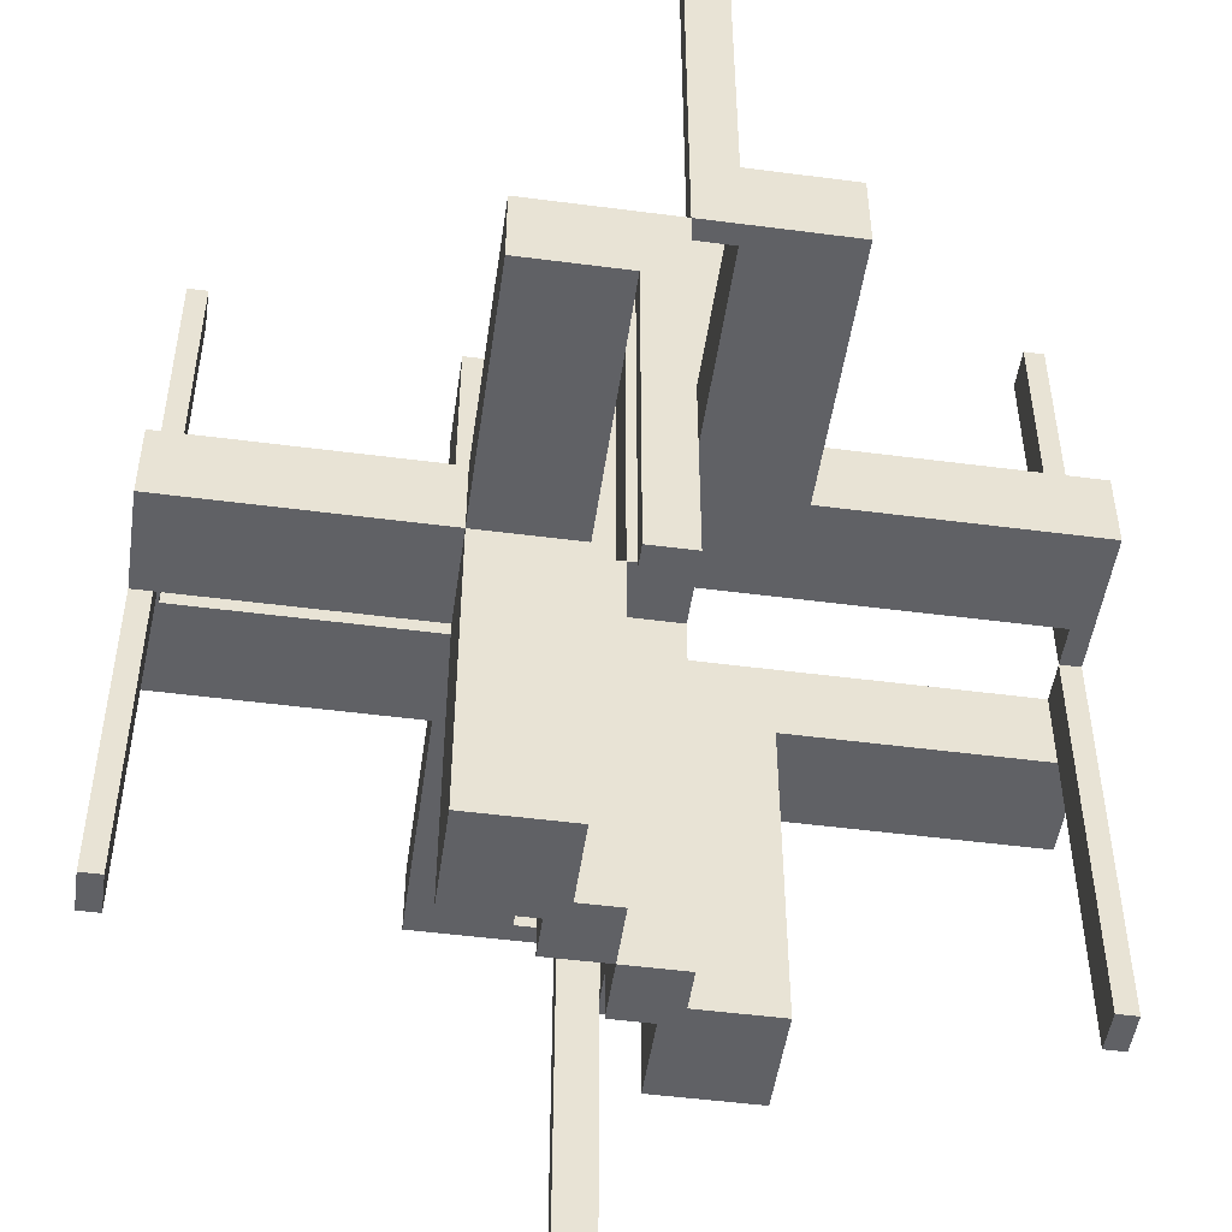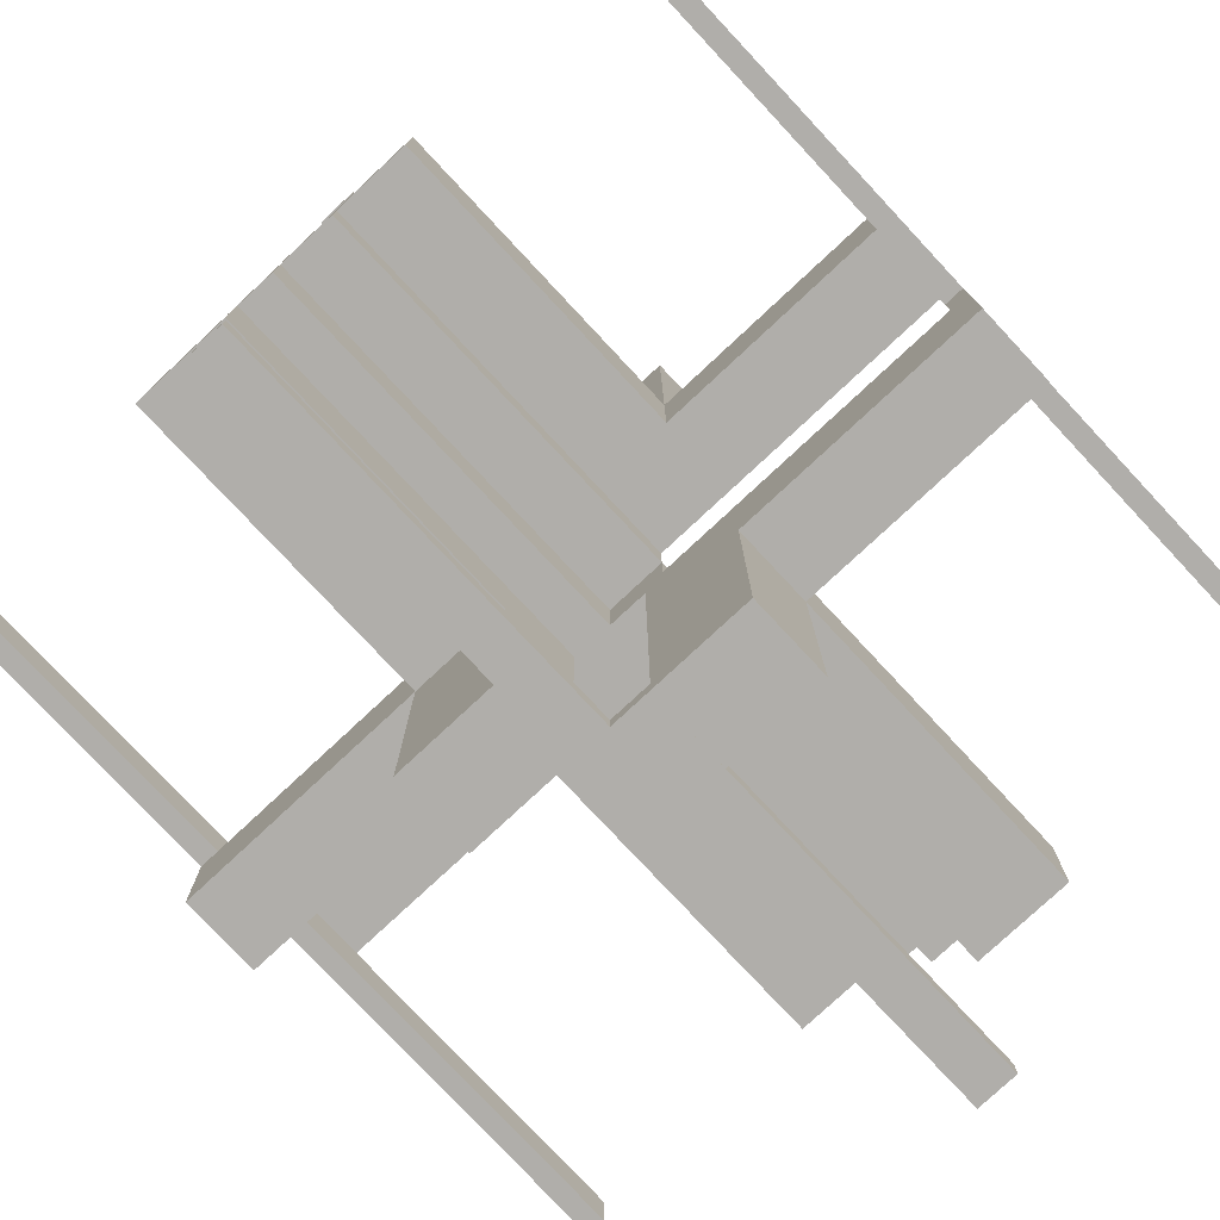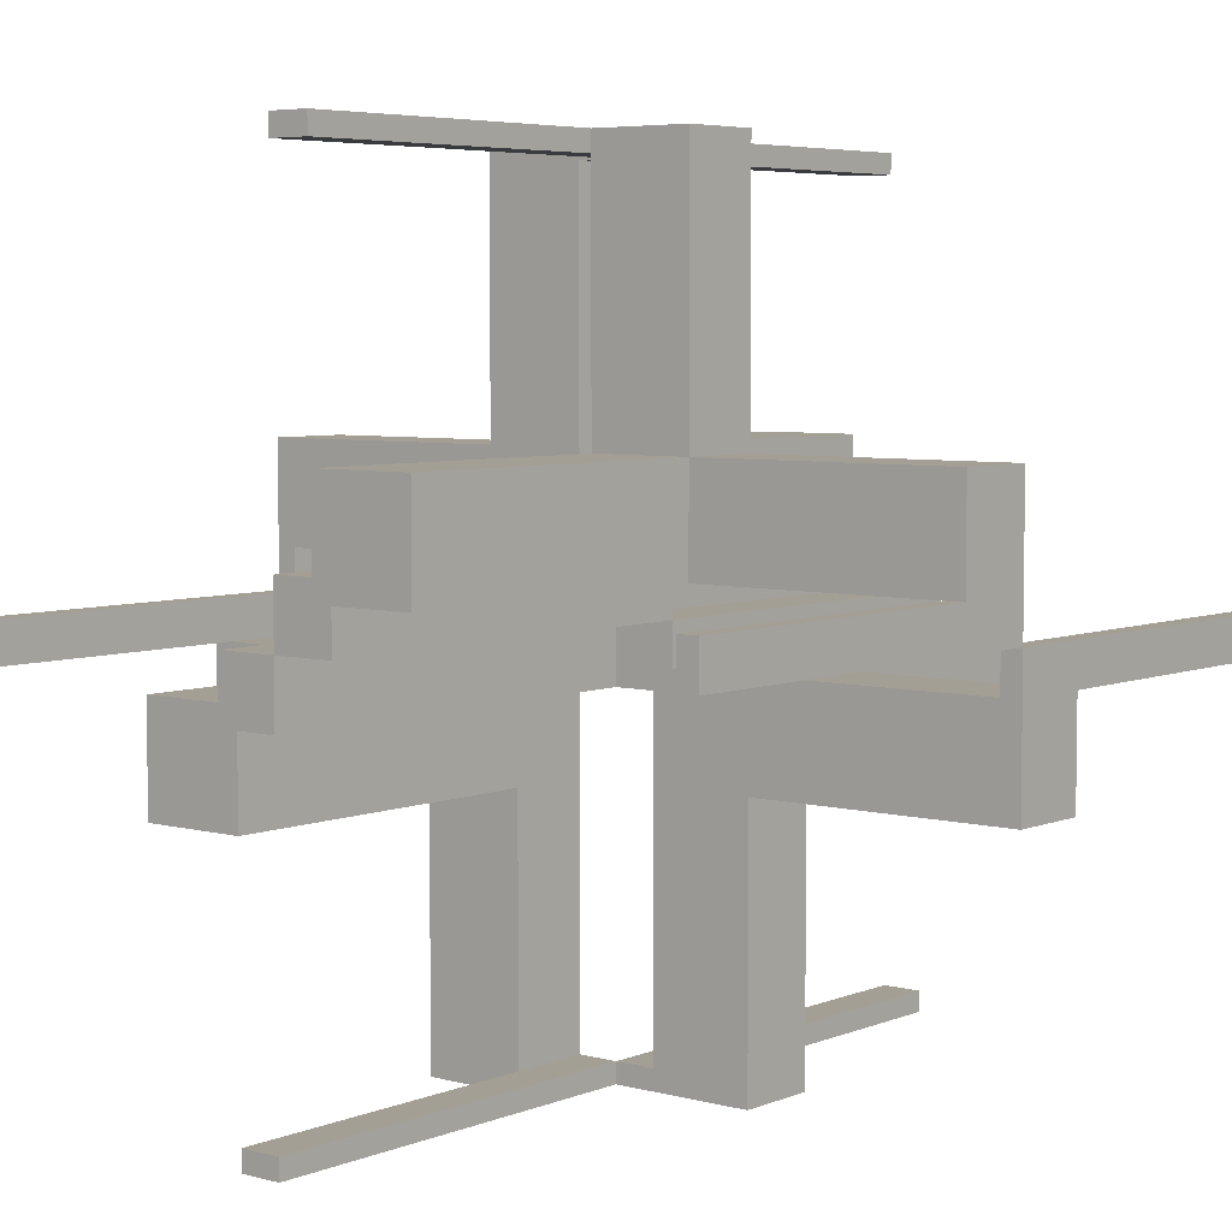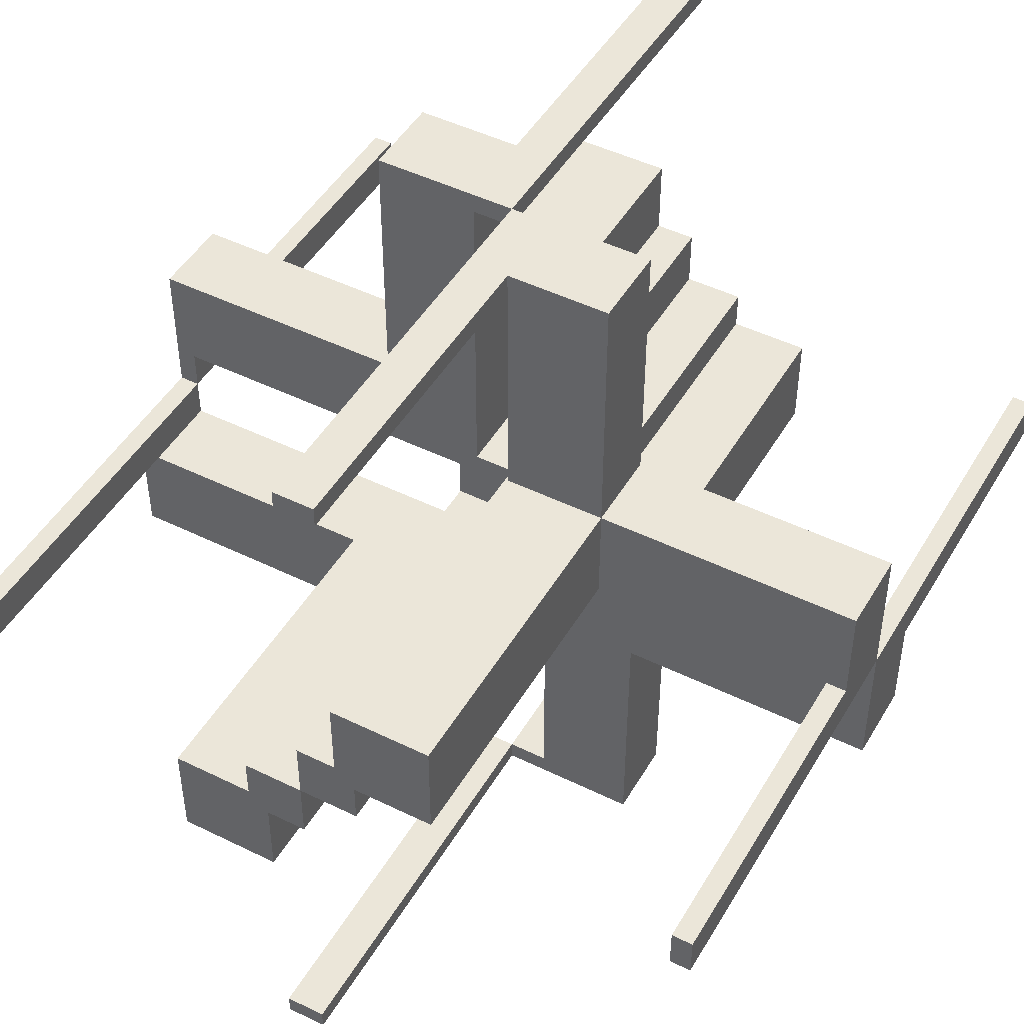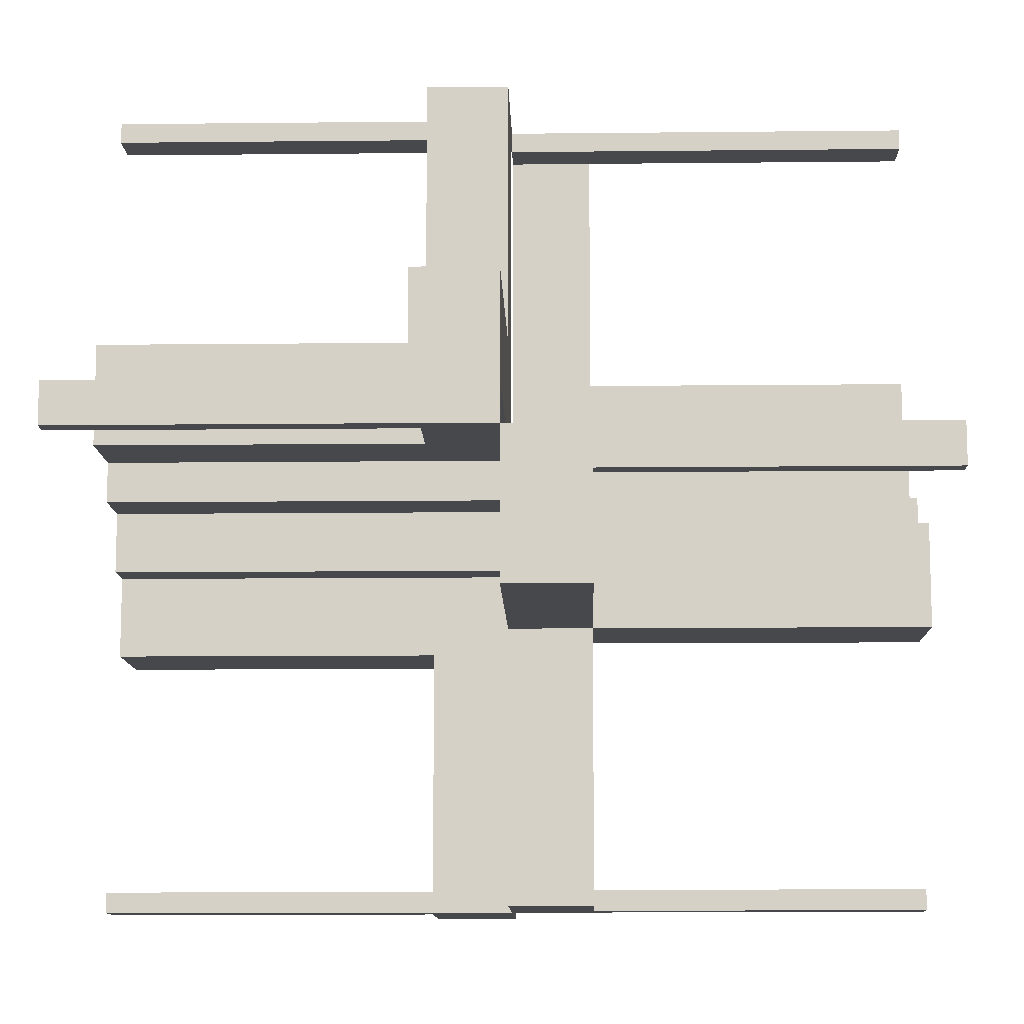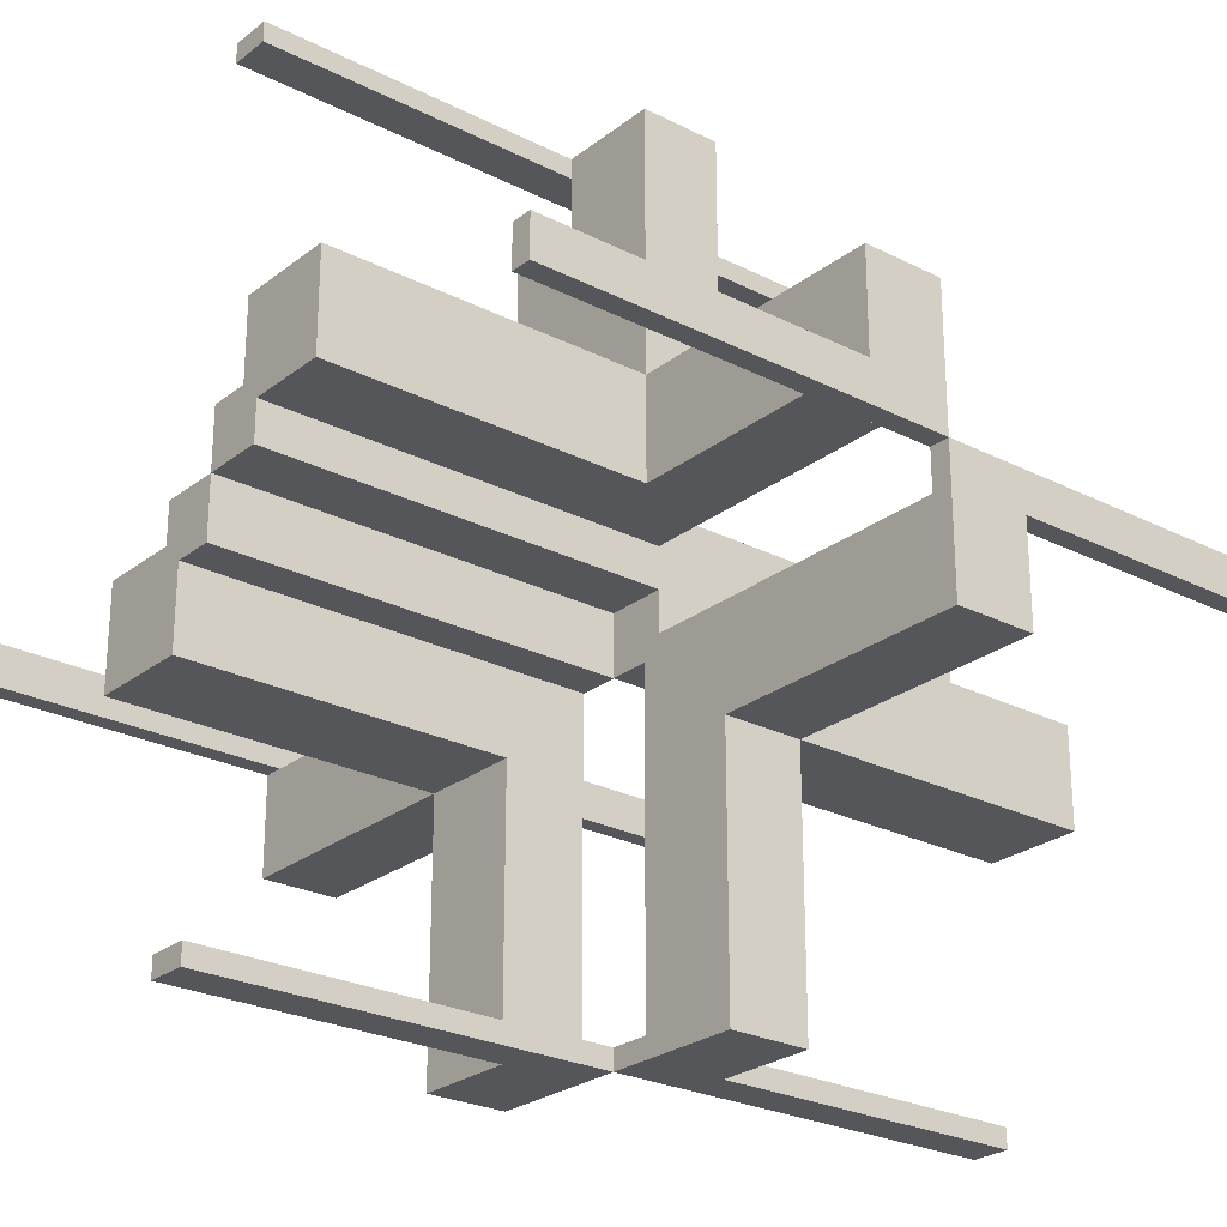
<metadata>
{"format":"obj","ext":"obj","renderer":"f3d","projection":"perspective","resolution":1024,"background":"white","views":[{"elev":-49.7,"azim":81.8,"up":"+Z"},{"elev":-77.8,"azim":-137.0,"up":"+Y"},{"elev":5.4,"azim":-140.6,"up":"+Y"},{"elev":47.1,"azim":29.1,"up":"+Y"},{"elev":-11.1,"azim":-88.5,"up":"+Y"},{"elev":-25.4,"azim":-129.2,"up":"+Y"}]}
</metadata>
<code>
v 0 0 0
v 0 0 -0.5
v 0 0 0.5
v 0 -0.075 0
v 0 -0.075 -0.5
v 0 -0.075 0.5
v 0 -0.475 0
v 0 -0.475 -0.5
v 0 -0.475 0.5
v 0 -0.5 0
v 0 -0.5 -0.5
v 0 -0.5 0.5
v 0 0.5 0
v 0 0.5 -0.5
v 0 0.5 0.5
v 0 0.475 0
v 0 0.475 -0.5
v 0 0.475 0.5
v 0 0.075 0
v 0 0.075 -0.5
v 0 0.075 0.5
v -0.1375 -0.1375 0
v -0.1375 -0.1375 0.1
v -0.1375 -0.1325 0
v -0.1375 -0.1325 0.1
v -0.1375 -0.0925 0
v -0.1375 -0.0925 0.1
v -0.1375 0.175 0
v -0.1375 0.175 -0.1
v -0.1375 -0.175 0
v -0.1375 -0.175 0.1
v -0.1375 0.0925 0
v -0.1375 0.0925 -0.1
v -0.1375 0.1325 0
v -0.1375 0.1325 -0.1
v -0.1375 0.1375 0
v -0.1375 0.1375 -0.1
v -0.075 0 0
v -0.075 0 -0.5
v -0.075 0 0.5
v -0.075 0.05 0
v -0.075 0.05 -0.5
v -0.075 -0.05 0
v -0.075 -0.05 0.5
v -0.475 0 0
v -0.475 0 -0.5
v -0.475 0 0.5
v -0.475 0.05 0
v -0.475 0.05 -0.5
v -0.475 -0.05 0
v -0.475 -0.05 0.5
v 0.05 -0.075 0
v 0.05 -0.075 -0.5
v 0.05 -0.475 0
v 0.05 -0.475 -0.5
v 0.05 0.05 0
v 0.05 0.05 0.5
v 0.05 0.175 0
v 0.05 0.175 0.1
v 0.05 0.175 0.5
v 0.05 -0.5 0
v 0.05 -0.5 -0.5
v 0.05 -0.5 -0.1
v 0.05 0.5 0
v 0.05 0.5 0.1
v 0.05 0.5 0.5
v 0.05 -0.175 0
v 0.05 -0.175 -0.5
v 0.05 -0.175 -0.1
v 0.05 -0.05 0
v 0.05 -0.05 -0.5
v 0.05 0.475 0
v 0.05 0.475 0.5
v 0.05 0.075 0
v 0.05 0.075 0.5
v -0.0875 -0.1375 0
v -0.0875 -0.1375 0.1
v -0.0875 0.175 0
v -0.0875 0.175 -0.1
v -0.0875 -0.175 0
v -0.0875 -0.175 0.1
v -0.0875 0.1375 0
v -0.0875 0.1375 -0.1
v 0.175 -0.1325 0
v 0.175 -0.1325 -0.1
v 0.175 -0.0925 0
v 0.175 -0.0925 -0.1
v 0.175 0.05 0
v 0.175 0.05 0.1
v 0.175 0.05 0.5
v 0.175 0.175 0
v 0.175 0.175 0.1
v 0.175 0.175 0.5
v 0.175 -0.5 0
v 0.175 -0.5 -0.1
v 0.175 0.5 0
v 0.175 0.5 0.1
v 0.175 -0.175 0
v 0.175 -0.175 -0.5
v 0.175 -0.175 -0.1
v 0.175 -0.05 0
v 0.175 -0.05 -0.5
v 0.175 -0.05 -0.1
v 0.175 0.0925 0
v 0.175 0.0925 0.1
v 0.175 0.1325 0
v 0.175 0.1325 0.1
v -0.5 0 0
v -0.5 0 -0.5
v -0.5 0 0.5
v -0.5 0.05 0
v -0.5 0.05 -0.5
v -0.5 0.05 -0.1
v -0.5 0.175 0
v -0.5 0.175 -0.1
v -0.5 -0.175 0
v -0.5 -0.175 0.1
v -0.5 -0.05 0
v -0.5 -0.05 0.1
v -0.5 -0.05 0.5
v 0.5 0 0
v 0.5 0 -0.5
v 0.5 0 0.5
v 0.5 0.05 0
v 0.5 0.05 0.1
v 0.5 0.05 0.5
v 0.5 0.175 0
v 0.5 0.175 0.1
v 0.5 -0.175 0
v 0.5 -0.175 -0.1
v 0.5 -0.05 0
v 0.5 -0.05 -0.5
v 0.5 -0.05 -0.1
v -0.175 -0.1325 0
v -0.175 -0.1325 0.1
v -0.175 -0.0925 0
v -0.175 -0.0925 0.1
v -0.175 0.05 0
v -0.175 0.05 -0.5
v -0.175 0.05 -0.1
v -0.175 0.175 0
v -0.175 0.175 -0.5
v -0.175 0.175 -0.1
v -0.175 -0.5 0
v -0.175 -0.5 0.1
v -0.175 0.5 0
v -0.175 0.5 -0.1
v -0.175 -0.175 0
v -0.175 -0.175 0.1
v -0.175 -0.175 0.5
v -0.175 -0.05 0
v -0.175 -0.05 0.1
v -0.175 -0.05 0.5
v -0.175 0.0925 0
v -0.175 0.0925 -0.1
v -0.175 0.1325 0
v -0.175 0.1325 -0.1
v 0.0875 -0.1375 0
v 0.0875 -0.1375 -0.1
v 0.0875 0.175 0
v 0.0875 0.175 0.1
v 0.0875 -0.175 0
v 0.0875 -0.175 -0.1
v 0.0875 0.1375 0
v 0.0875 0.1375 0.1
v -0.05 -0.075 0
v -0.05 -0.075 0.5
v -0.05 -0.475 0
v -0.05 -0.475 0.5
v -0.05 0.05 0
v -0.05 0.05 -0.5
v -0.05 0.175 0
v -0.05 0.175 -0.5
v -0.05 0.175 -0.1
v -0.05 -0.5 0
v -0.05 -0.5 0.1
v -0.05 -0.5 0.5
v -0.05 0.5 0
v -0.05 0.5 -0.5
v -0.05 0.5 -0.1
v -0.05 -0.175 0
v -0.05 -0.175 0.1
v -0.05 -0.175 0.5
v -0.05 -0.05 0
v -0.05 -0.05 0.5
v -0.05 0.475 0
v -0.05 0.475 -0.5
v -0.05 0.075 0
v -0.05 0.075 -0.5
v 0.475 0 0
v 0.475 0 -0.5
v 0.475 0 0.5
v 0.475 0.05 0
v 0.475 0.05 0.5
v 0.475 -0.05 0
v 0.475 -0.05 -0.5
v 0.075 0 0
v 0.075 0 -0.5
v 0.075 0 0.5
v 0.075 0.05 0
v 0.075 0.05 0.5
v 0.075 -0.05 0
v 0.075 -0.05 -0.5
v 0.1375 -0.1375 0
v 0.1375 -0.1375 -0.1
v 0.1375 -0.1325 0
v 0.1375 -0.1325 -0.1
v 0.1375 -0.0925 0
v 0.1375 -0.0925 -0.1
v 0.1375 0.175 0
v 0.1375 0.175 0.1
v 0.1375 -0.175 0
v 0.1375 -0.175 -0.1
v 0.1375 0.0925 0
v 0.1375 0.0925 0.1
v 0.1375 0.1325 0
v 0.1375 0.1325 0.1
v 0.1375 0.1375 0
v 0.1375 0.1375 0.1
f 120 110 47
f 47 51 120
f 51 47 45
f 45 50 51
f 118 108 110
f 110 120 118
f 118 120 51
f 51 50 118
f 118 50 45
f 45 108 118
f 108 45 47
f 47 110 108
f 167 6 4
f 4 166 167
f 184 185 167
f 167 166 184
f 43 38 40
f 40 44 43
f 43 44 185
f 185 184 43
f 4 6 3
f 3 1 4
f 1 3 40
f 40 38 1
f 44 40 185
f 3 185 40
f 167 185 6
f 3 6 185
f 43 184 38
f 1 38 184
f 166 4 184
f 1 184 4
f 169 9 12
f 12 177 169
f 177 12 10
f 10 175 177
f 168 7 9
f 9 169 168
f 168 169 177
f 177 175 168
f 175 10 7
f 7 168 175
f 7 10 12
f 12 9 7
f 181 183 185
f 185 184 181
f 184 185 153
f 153 151 184
f 151 153 150
f 150 148 151
f 148 150 183
f 183 181 148
f 150 153 185
f 185 183 150
f 181 184 151
f 151 148 181
f 31 30 22
f 22 23 31
f 23 22 76
f 76 77 23
f 77 76 80
f 80 81 77
f 81 80 181
f 181 182 81
f 149 148 30
f 30 31 149
f 175 80 30
f 30 144 175
f 148 144 30
f 175 181 80
f 80 76 22
f 22 30 80
f 145 176 175
f 175 144 145
f 176 182 181
f 181 175 176
f 144 148 149
f 149 145 144
f 176 145 31
f 31 81 176
f 176 81 182
f 31 145 149
f 23 77 81
f 81 31 23
f 135 25 24
f 24 134 135
f 136 26 27
f 27 137 136
f 27 26 24
f 24 25 27
f 117 149 148
f 148 116 117
f 118 151 152
f 152 119 118
f 152 151 136
f 136 137 152
f 135 134 148
f 148 149 135
f 118 116 134
f 148 134 116
f 134 24 26
f 134 26 136
f 136 151 118
f 134 136 118
f 135 137 27
f 137 119 152
f 119 137 135
f 119 135 117
f 149 117 135
f 27 25 135
f 116 118 119
f 119 117 116
f 112 109 46
f 46 49 112
f 49 46 45
f 45 48 49
f 111 108 109
f 109 112 111
f 111 112 49
f 49 48 111
f 111 48 45
f 45 108 111
f 108 45 46
f 46 109 108
f 189 20 19
f 19 188 189
f 170 171 189
f 189 188 170
f 41 38 39
f 39 42 41
f 41 42 171
f 171 170 41
f 19 20 2
f 2 1 19
f 1 2 39
f 39 38 1
f 42 39 171
f 2 171 39
f 189 171 20
f 2 20 171
f 41 170 38
f 1 38 170
f 188 19 170
f 1 170 19
f 187 17 14
f 14 179 187
f 179 14 13
f 13 178 179
f 186 16 17
f 17 187 186
f 186 187 179
f 179 178 186
f 178 13 16
f 16 186 178
f 16 13 14
f 14 17 16
f 172 173 171
f 171 170 172
f 170 171 139
f 139 138 170
f 138 139 142
f 142 141 138
f 141 142 173
f 173 172 141
f 142 139 171
f 171 173 142
f 172 170 138
f 138 141 172
f 29 28 36
f 36 37 29
f 37 36 82
f 82 83 37
f 83 82 78
f 78 79 83
f 79 78 172
f 172 174 79
f 143 141 28
f 28 29 143
f 178 78 28
f 28 146 178
f 141 146 28
f 178 172 78
f 78 82 36
f 36 28 78
f 147 180 178
f 178 146 147
f 180 174 172
f 172 178 180
f 146 141 143
f 143 147 146
f 180 147 29
f 29 79 180
f 180 79 174
f 29 147 143
f 37 83 79
f 79 29 37
f 157 35 34
f 34 156 157
f 154 32 33
f 33 155 154
f 33 32 34
f 34 35 33
f 115 143 141
f 141 114 115
f 111 138 140
f 140 113 111
f 140 138 154
f 154 155 140
f 157 156 141
f 141 143 157
f 111 114 156
f 141 156 114
f 156 34 32
f 156 32 154
f 154 138 111
f 156 154 111
f 157 155 33
f 155 113 140
f 113 155 157
f 113 157 115
f 143 115 157
f 33 35 157
f 114 111 113
f 113 115 114
f 132 122 191
f 191 196 132
f 196 191 190
f 190 195 196
f 131 121 122
f 122 132 131
f 131 132 196
f 196 195 131
f 131 195 190
f 190 121 131
f 121 190 191
f 191 122 121
f 53 5 4
f 4 52 53
f 70 71 53
f 53 52 70
f 202 197 198
f 198 203 202
f 202 203 71
f 71 70 202
f 4 5 2
f 2 1 4
f 1 2 198
f 198 197 1
f 203 198 71
f 2 71 198
f 53 71 5
f 2 5 71
f 202 70 197
f 1 197 70
f 52 4 70
f 1 70 4
f 55 8 11
f 11 62 55
f 62 11 10
f 10 61 62
f 54 7 8
f 8 55 54
f 54 55 62
f 62 61 54
f 61 10 7
f 7 54 61
f 7 10 11
f 11 8 7
f 67 68 71
f 71 70 67
f 70 71 102
f 102 101 70
f 101 102 99
f 99 98 101
f 98 99 68
f 68 67 98
f 99 102 71
f 71 68 99
f 67 70 101
f 101 98 67
f 213 212 204
f 204 205 213
f 205 204 158
f 158 159 205
f 159 158 162
f 162 163 159
f 163 162 67
f 67 69 163
f 100 98 212
f 212 213 100
f 61 162 212
f 212 94 61
f 98 94 212
f 61 67 162
f 162 158 204
f 204 212 162
f 95 63 61
f 61 94 95
f 63 69 67
f 67 61 63
f 94 98 100
f 100 95 94
f 63 95 213
f 213 163 63
f 63 163 69
f 213 95 100
f 205 159 163
f 163 213 205
f 85 207 206
f 206 84 85
f 86 208 209
f 209 87 86
f 209 208 206
f 206 207 209
f 130 100 98
f 98 129 130
f 131 101 103
f 103 133 131
f 103 101 86
f 86 87 103
f 85 84 98
f 98 100 85
f 131 129 84
f 98 84 129
f 84 206 208
f 84 208 86
f 86 101 131
f 84 86 131
f 85 87 209
f 87 133 103
f 133 87 85
f 133 85 130
f 100 130 85
f 209 207 85
f 129 131 133
f 133 130 129
f 126 123 192
f 192 194 126
f 194 192 190
f 190 193 194
f 124 121 123
f 123 126 124
f 124 126 194
f 194 193 124
f 124 193 190
f 190 121 124
f 121 190 192
f 192 123 121
f 75 21 19
f 19 74 75
f 56 57 75
f 75 74 56
f 200 197 199
f 199 201 200
f 200 201 57
f 57 56 200
f 19 21 3
f 3 1 19
f 1 3 199
f 199 197 1
f 201 199 57
f 3 57 199
f 75 57 21
f 3 21 57
f 200 56 197
f 1 197 56
f 74 19 56
f 1 56 19
f 73 18 15
f 15 66 73
f 66 15 13
f 13 64 66
f 72 16 18
f 18 73 72
f 72 73 66
f 66 64 72
f 64 13 16
f 16 72 64
f 16 13 15
f 15 18 16
f 58 60 57
f 57 56 58
f 56 57 90
f 90 88 56
f 88 90 93
f 93 91 88
f 91 93 60
f 60 58 91
f 93 90 57
f 57 60 93
f 58 56 88
f 88 91 58
f 211 210 218
f 218 219 211
f 219 218 164
f 164 165 219
f 165 164 160
f 160 161 165
f 161 160 58
f 58 59 161
f 92 91 210
f 210 211 92
f 64 160 210
f 210 96 64
f 91 96 210
f 64 58 160
f 160 164 218
f 218 210 160
f 97 65 64
f 64 96 97
f 65 59 58
f 58 64 65
f 96 91 92
f 92 97 96
f 65 97 211
f 211 161 65
f 65 161 59
f 211 97 92
f 219 165 161
f 161 211 219
f 107 217 216
f 216 106 107
f 104 214 215
f 215 105 104
f 215 214 216
f 216 217 215
f 128 92 91
f 91 127 128
f 124 88 89
f 89 125 124
f 89 88 104
f 104 105 89
f 107 106 91
f 91 92 107
f 124 127 106
f 91 106 127
f 106 216 214
f 106 214 104
f 104 88 124
f 106 104 124
f 107 105 215
f 105 125 89
f 125 105 107
f 125 107 128
f 92 128 107
f 215 217 107
f 127 124 125
f 125 128 127

</code>
